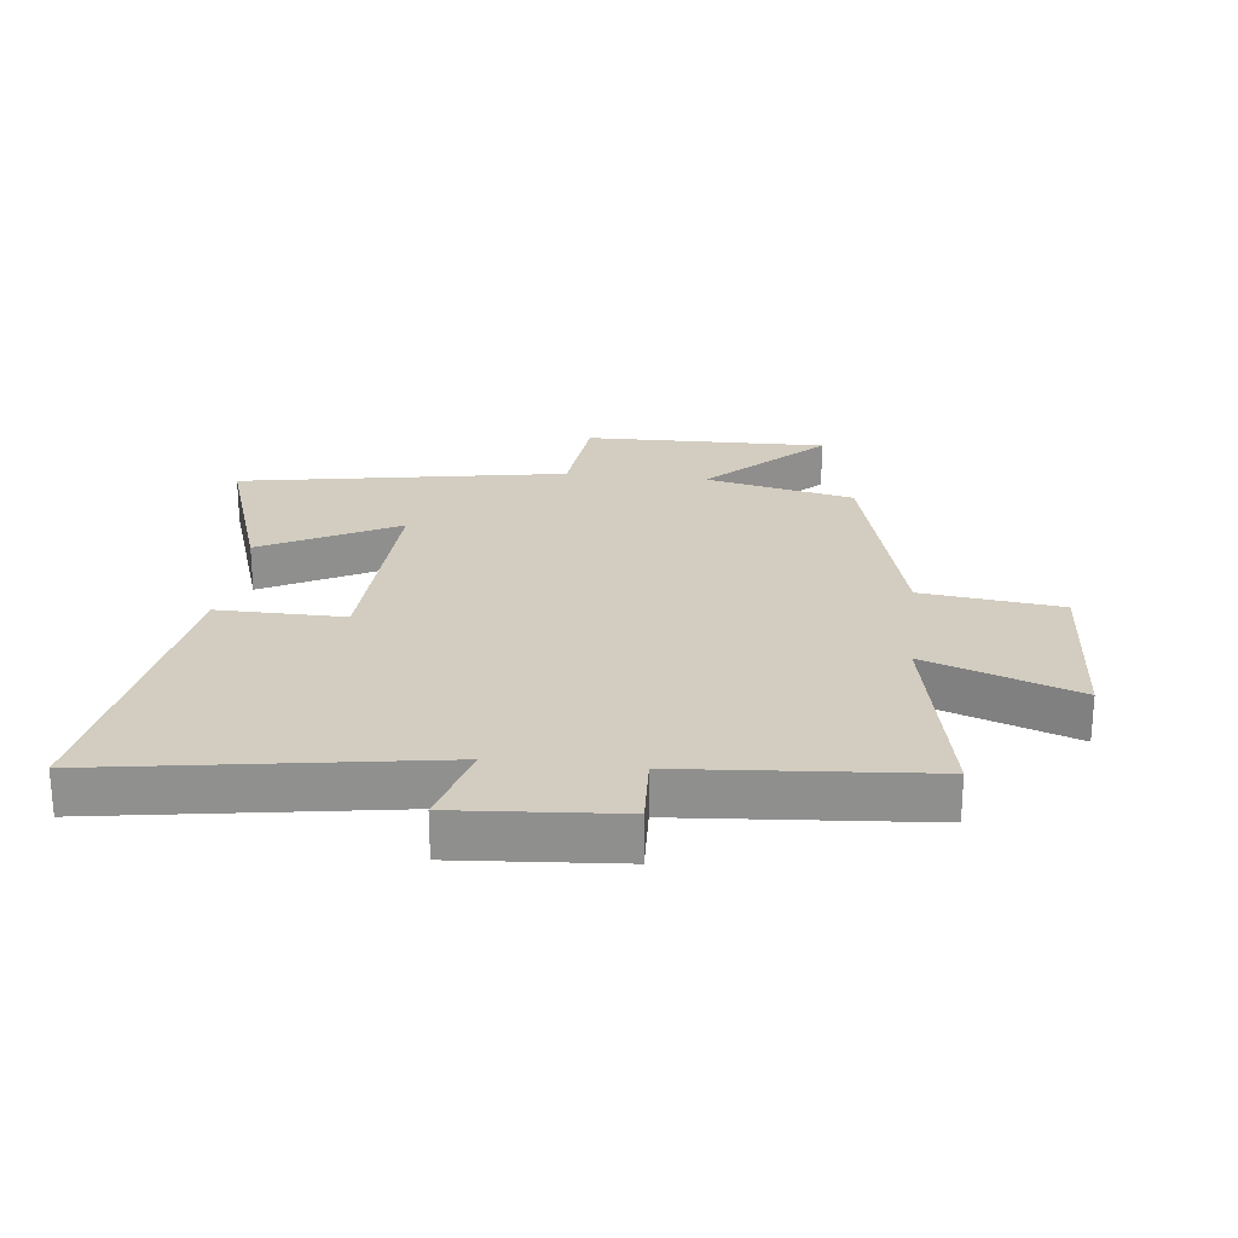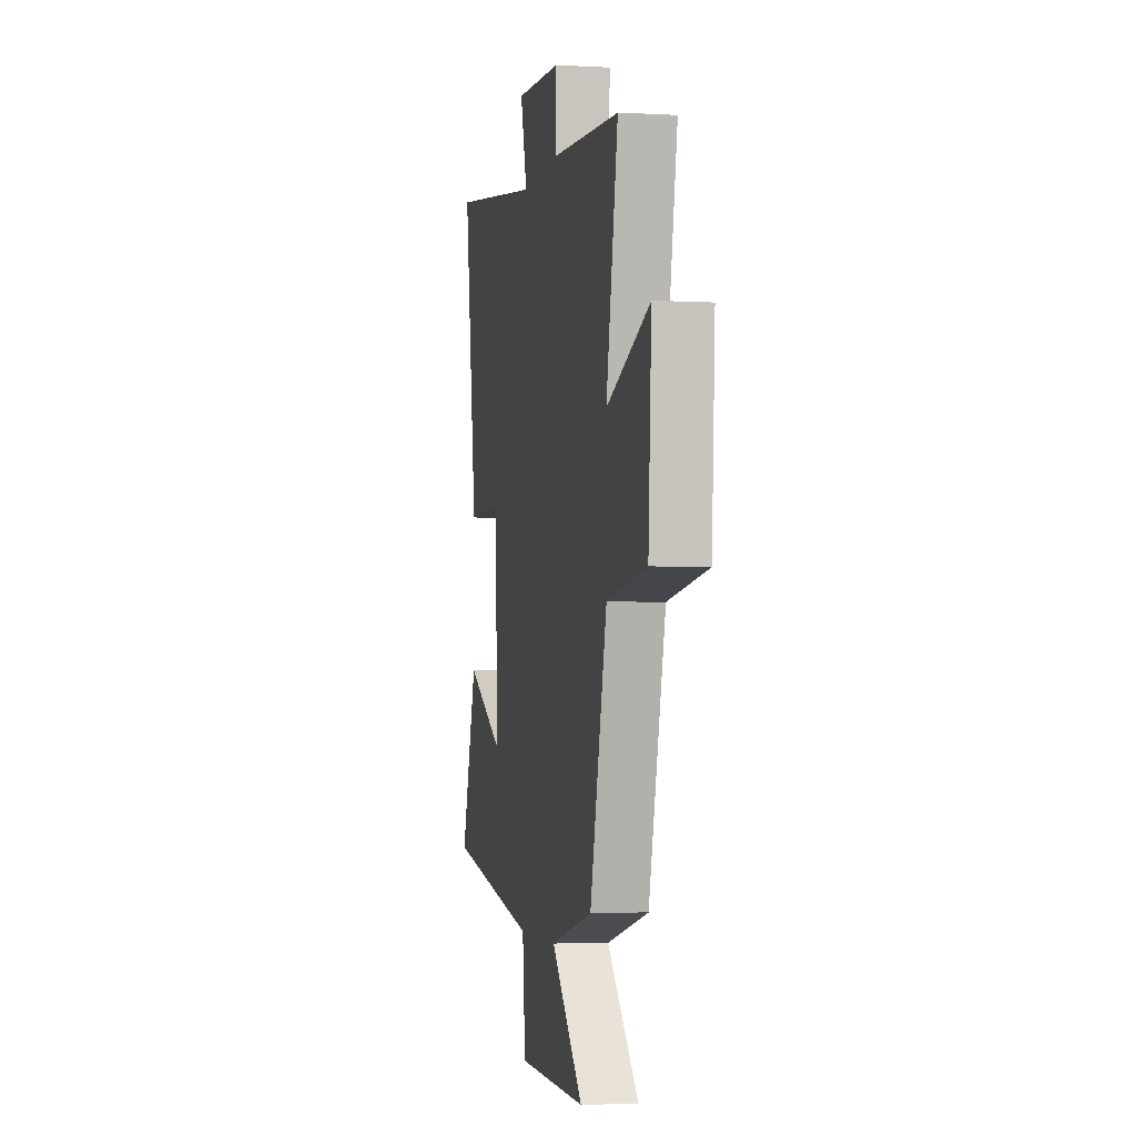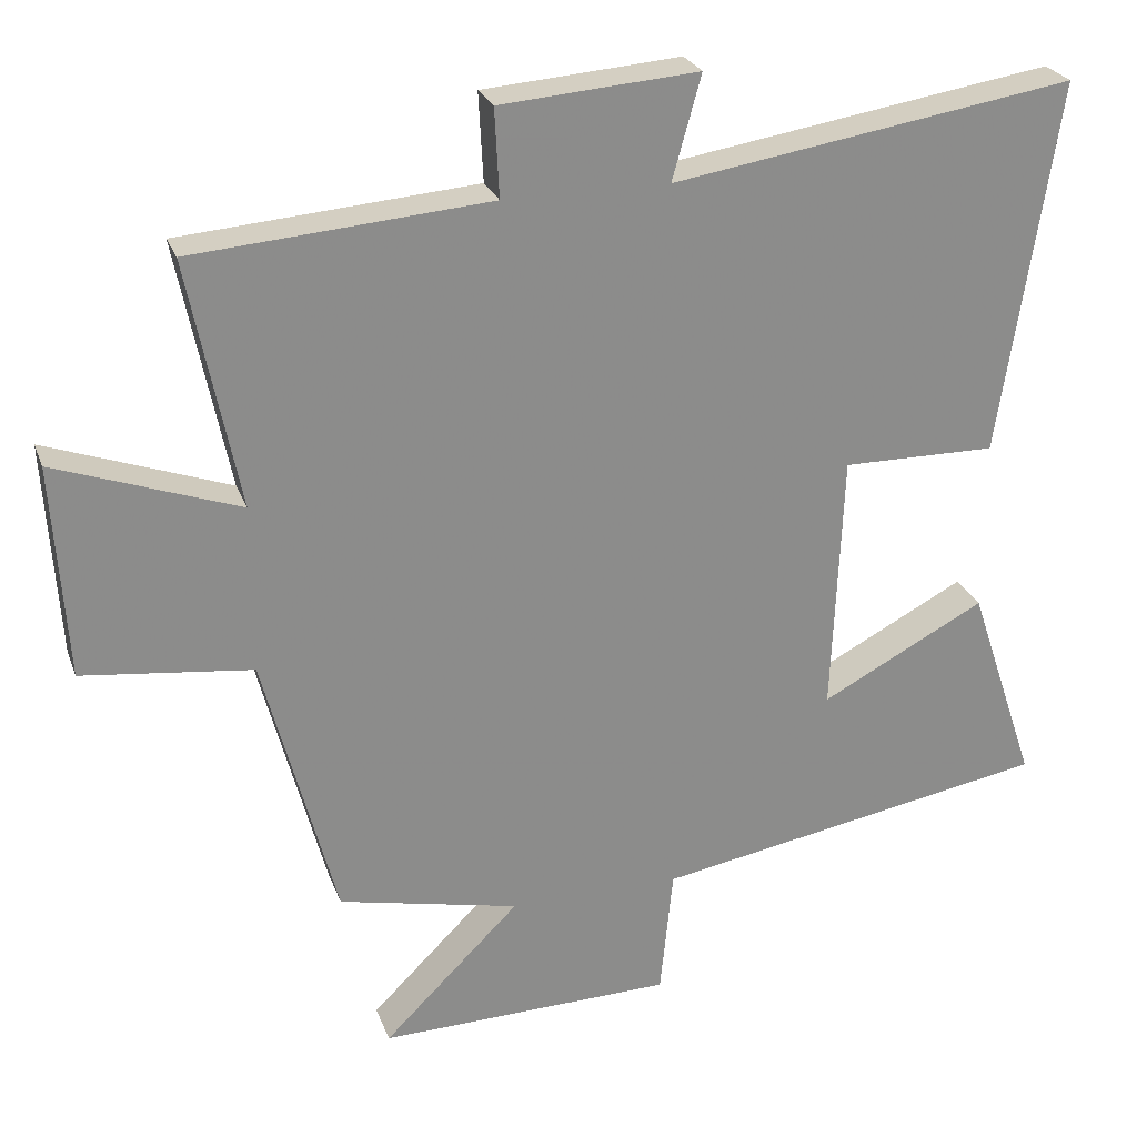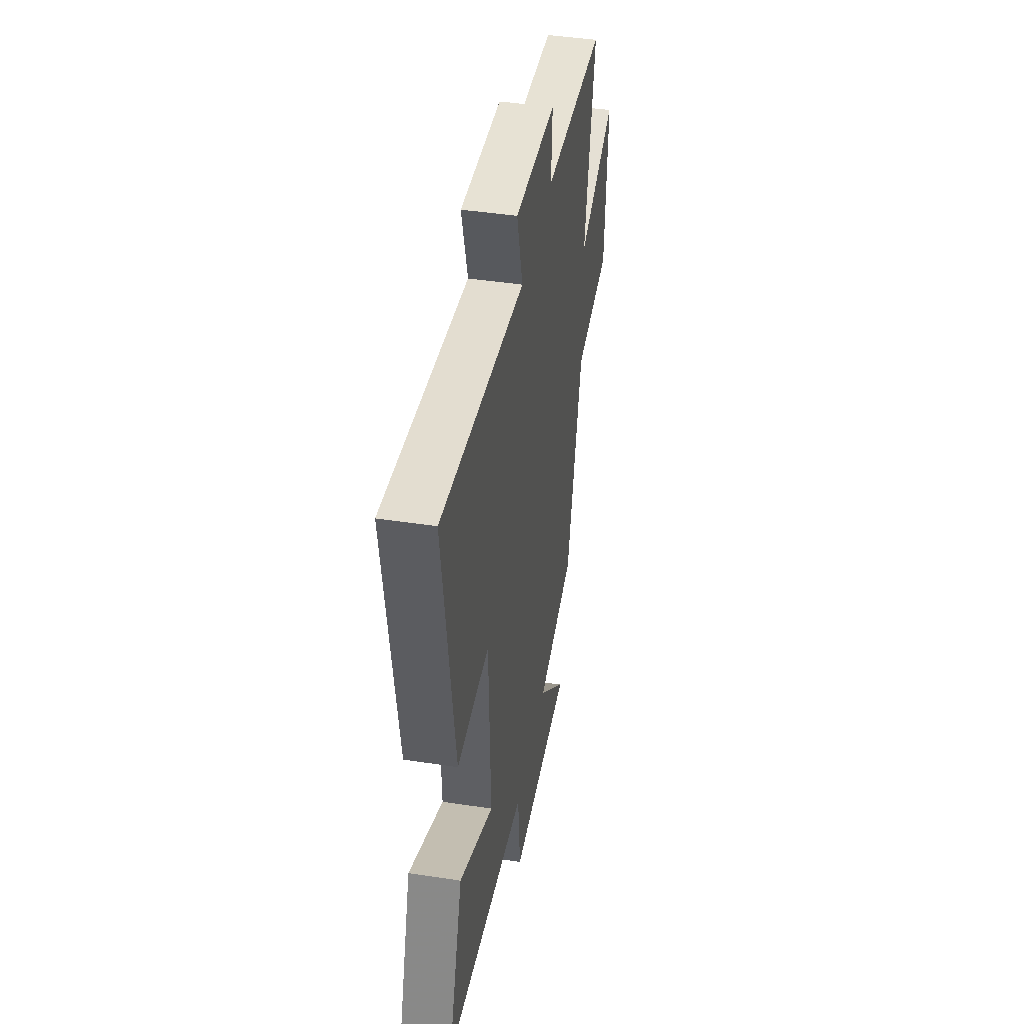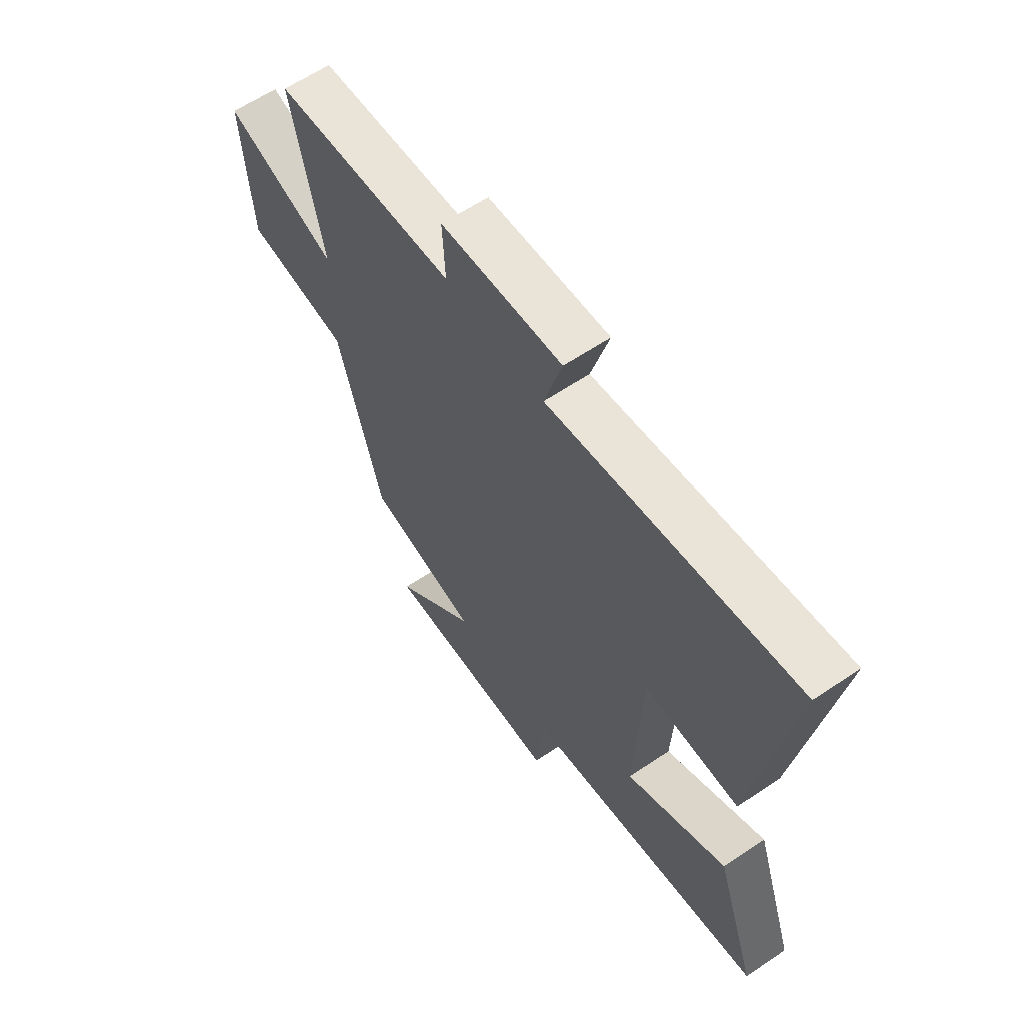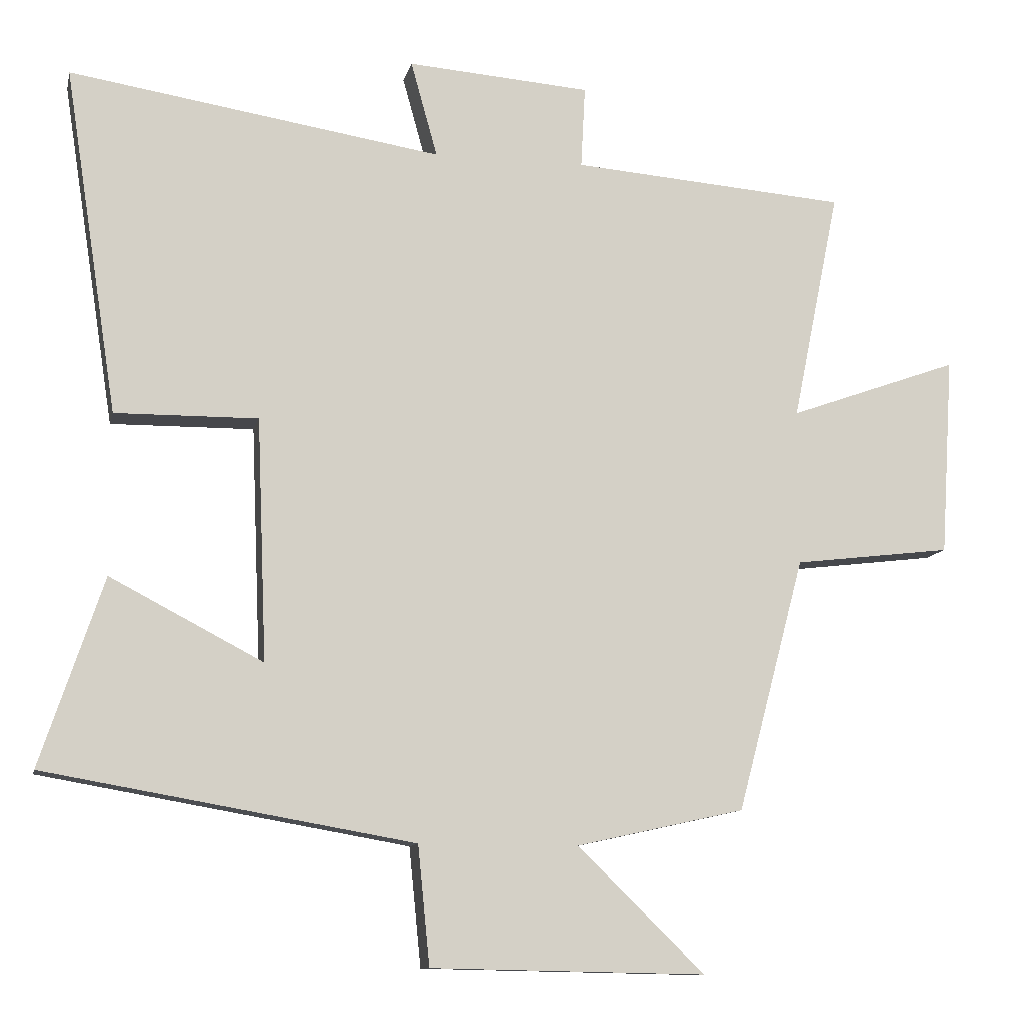
<metadata>
{"format":"obj","ext":"obj","renderer":"f3d","projection":"perspective","resolution":1024,"background":"white","views":[{"elev":24.6,"azim":6.5,"up":"+Y"},{"elev":-3.5,"azim":79.3,"up":"+Z"},{"elev":25.6,"azim":162.5,"up":"+Z"},{"elev":44.0,"azim":-79.8,"up":"+Z"},{"elev":62.2,"azim":-124.3,"up":"+Z"},{"elev":-10.9,"azim":-12.2,"up":"+Z"}]}
</metadata>
<code>
v -0.59 0.07 -0.408
v -0.5 0.07 -0.14
v -0.282 0.07 -0.254
v -0.296 0.07 0.092
v -0.5 0.07 0.09
v -0.576 0.07 0.584
v -0.044 0.07 0.5
v -0.082 0.07 0.637
v 0.18 0.07 0.617
v 0.174 0.07 0.5
v 0.567 0.07 0.469
v 0.5 0.07 0.139
v 0.743 0.07 0.226
v 0.725 0.07 -0.058
v 0.5 0.07 -0.085
v 0.404 0.07 -0.447
v 0.164 0.07 -0.5
v 0.345 0.07 -0.678
v -0.047 0.07 -0.67
v -0.064 0.07 -0.5
v -0.59 0 -0.408
v -0.5 0 -0.14
v -0.282 0 -0.254
v -0.296 0 0.092
v -0.5 0 0.09
v -0.576 0 0.584
v -0.044 0 0.5
v -0.082 0 0.637
v 0.18 0 0.617
v 0.174 0 0.5
v 0.567 0 0.469
v 0.5 0 0.139
v 0.743 0 0.226
v 0.725 0 -0.058
v 0.5 0 -0.085
v 0.404 0 -0.447
v 0.164 0 -0.5
v 0.345 0 -0.678
v -0.047 0 -0.67
v -0.064 0 -0.5
f 17 18 19 20
f 17 20 1
f 16 17 1
f 15 16 1
f 12 13 14 15
f 10 11 12
f 10 12 15
f 7 8 9 10
f 7 10 15
f 4 5 6 7
f 3 4 7 15
f 1 2 3
f 1 3 15
f 40 39 38 37
f 21 40 37
f 21 37 36
f 21 36 35
f 35 34 33 32
f 32 31 30
f 35 32 30
f 30 29 28 27
f 35 30 27
f 27 26 25 24
f 35 27 24 23
f 23 22 21
f 35 23 21
f 1 21 22 2
f 2 22 23 3
f 3 23 24 4
f 4 24 25 5
f 5 25 26 6
f 6 26 27 7
f 7 27 28 8
f 8 28 29 9
f 9 29 30 10
f 10 30 31 11
f 11 31 32 12
f 12 32 33 13
f 13 33 34 14
f 14 34 35 15
f 15 35 36 16
f 16 36 37 17
f 17 37 38 18
f 18 38 39 19
f 19 39 40 20
f 20 40 21 1

</code>
